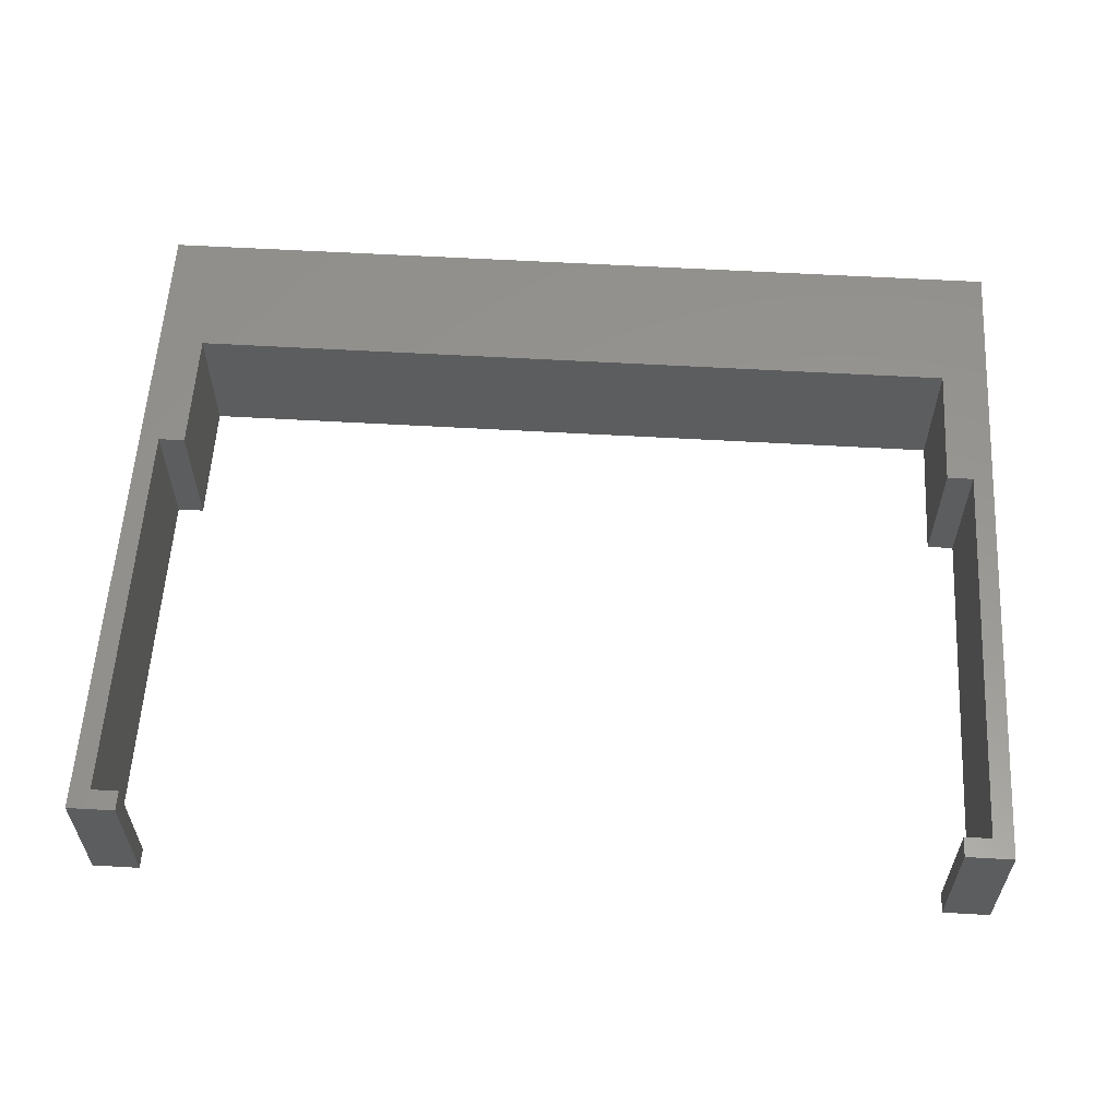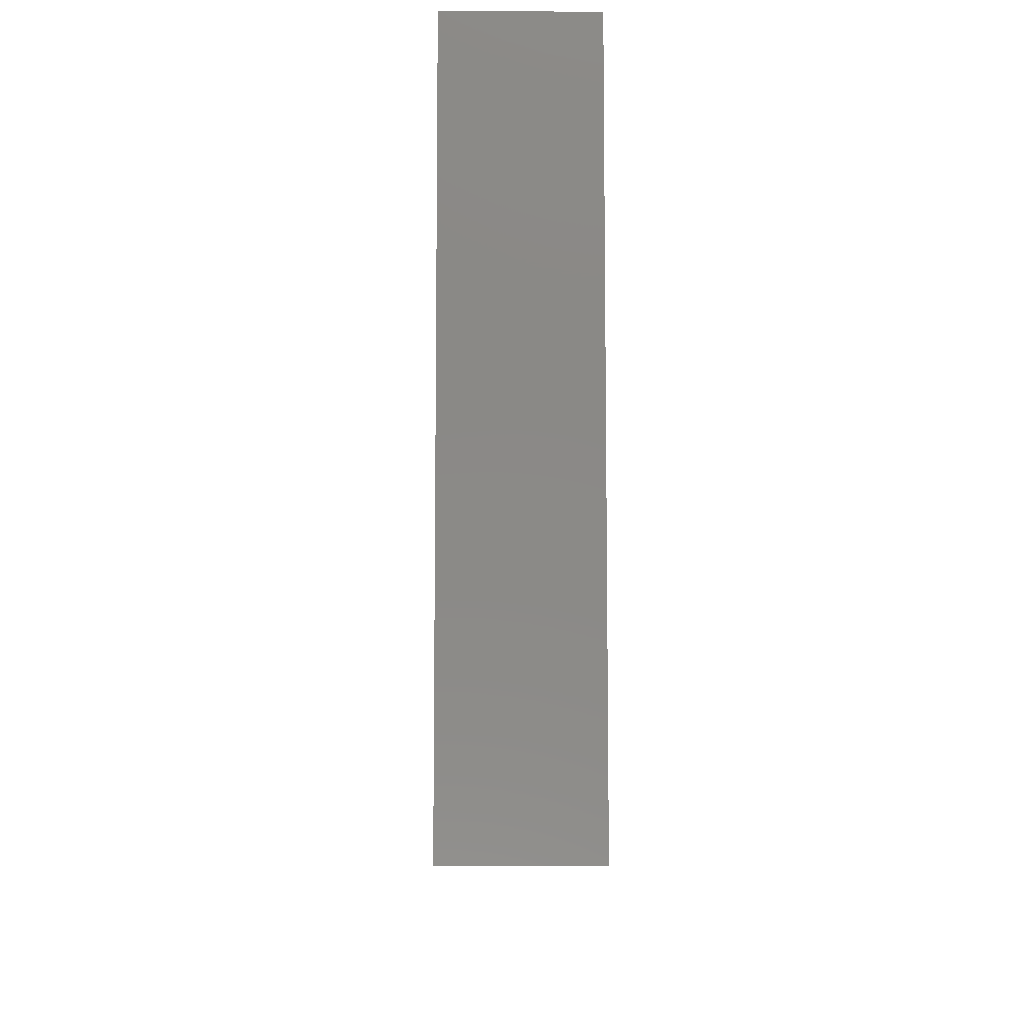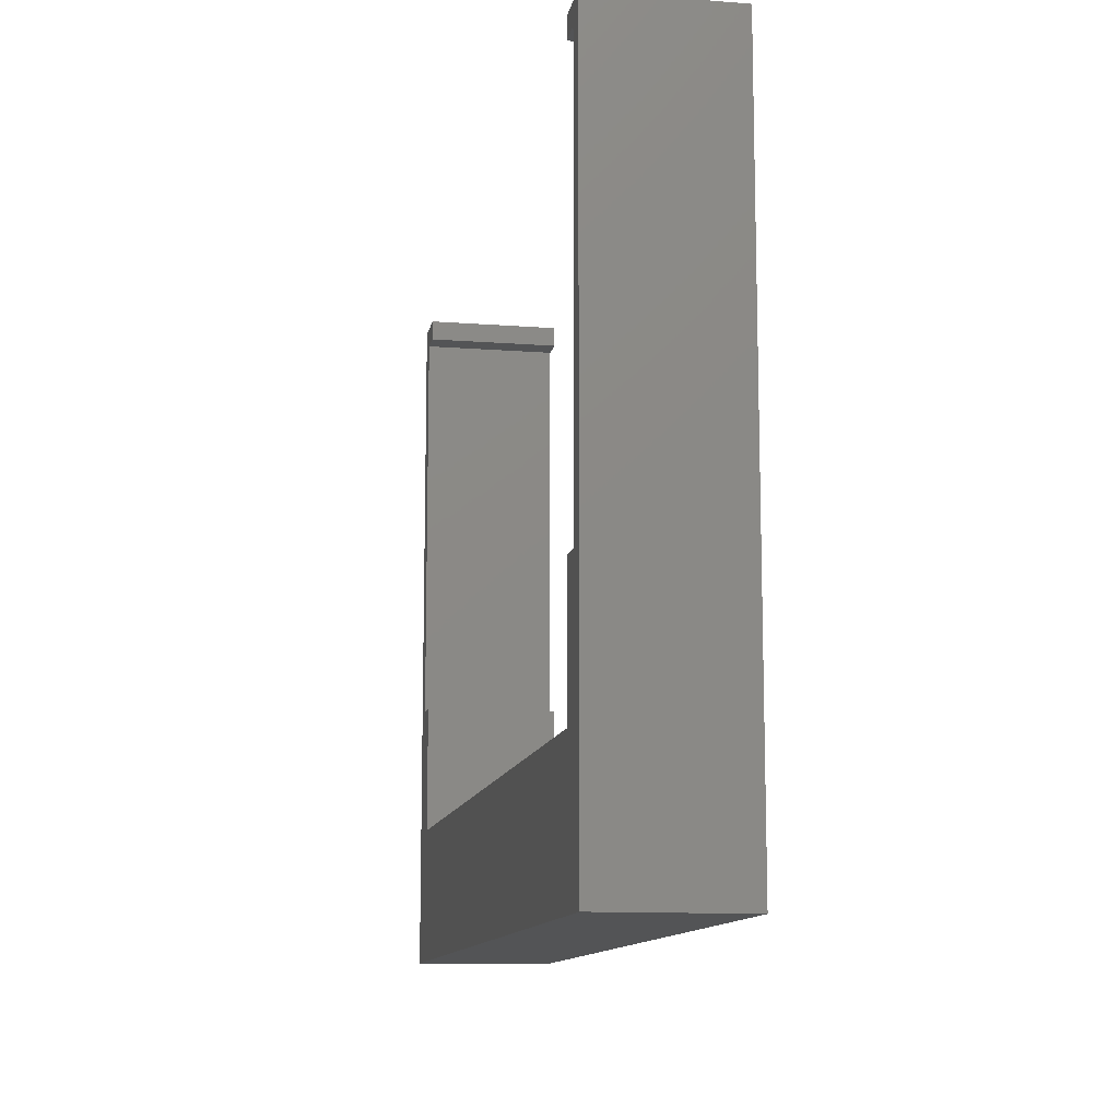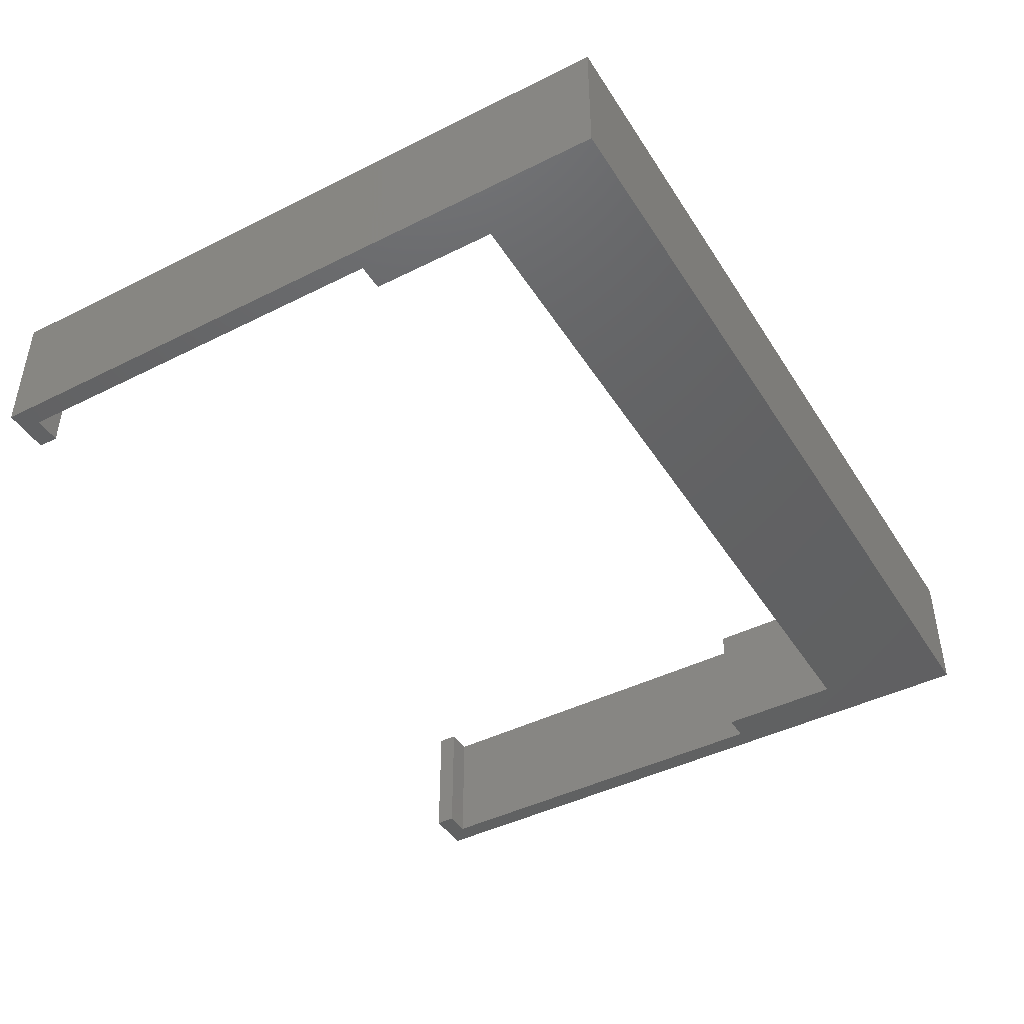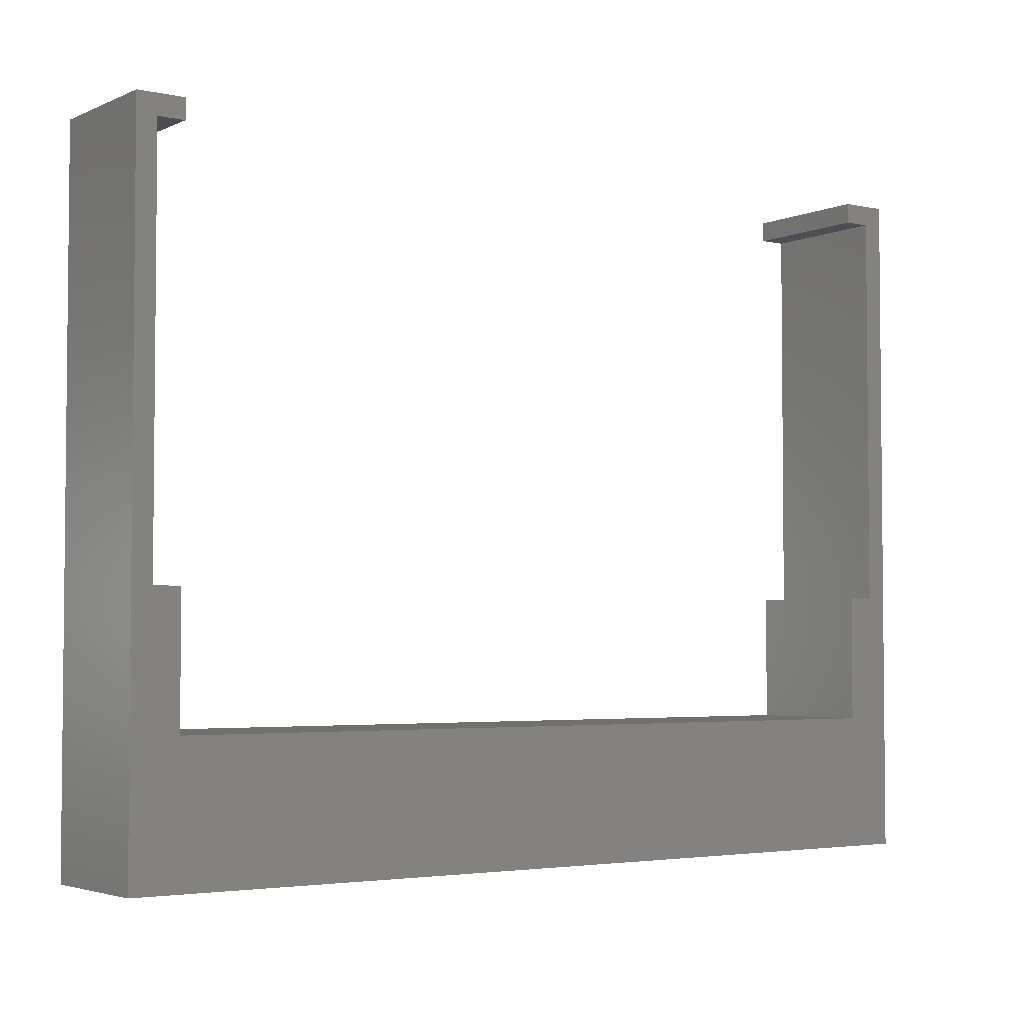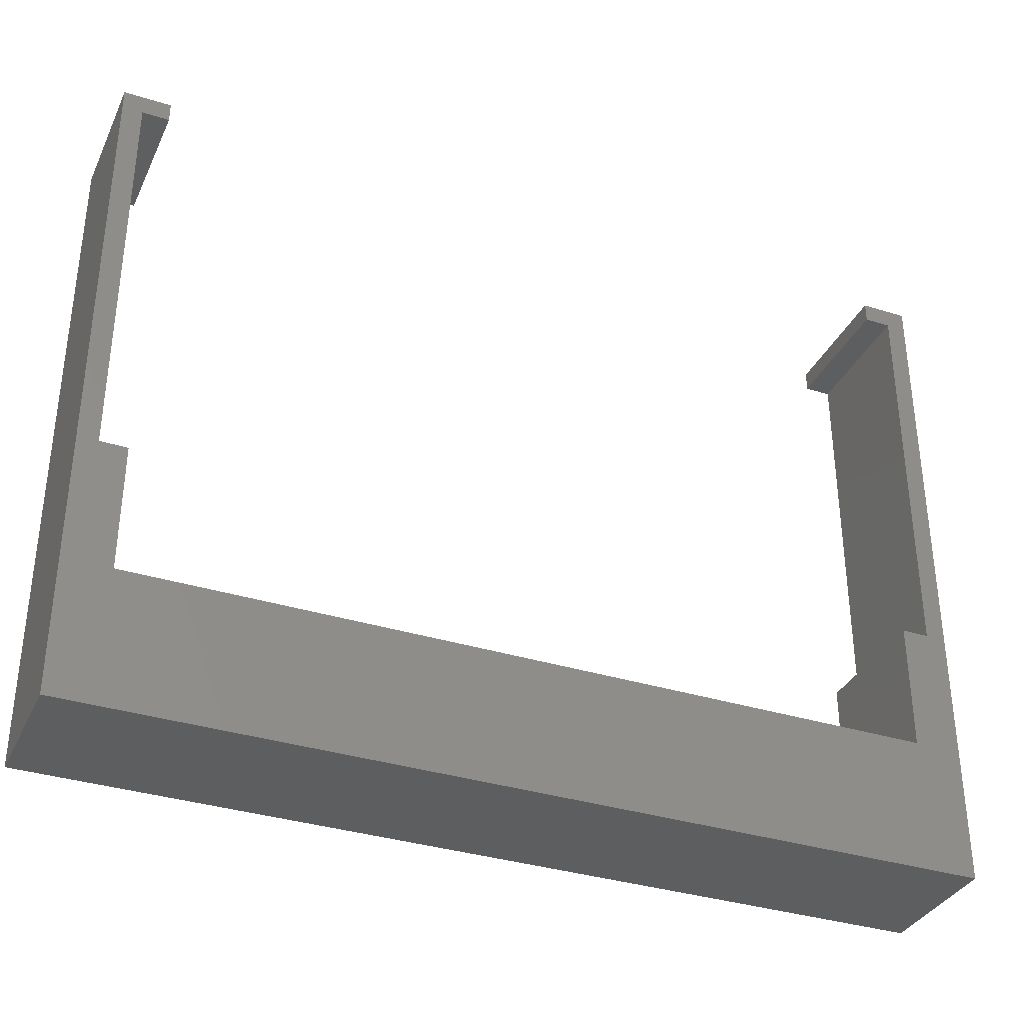
<metadata>
{"format":"stl","ext":"stl","renderer":"f3d","projection":"perspective","resolution":1024,"background":"white","views":[{"elev":58.3,"azim":-176.6,"up":"+Z"},{"elev":-8.8,"azim":89.1,"up":"+Y"},{"elev":-11.8,"azim":79.6,"up":"+Y"},{"elev":-44.2,"azim":-59.7,"up":"+Z"},{"elev":-3.5,"azim":-35.7,"up":"+Y"},{"elev":-34.8,"azim":-22.8,"up":"+Y"}]}
</metadata>
<code>
# stl→obj: 32 verts, 60 faces
v 64.5 19.5 0
v 64.5 49.5 10
v 64.5 49.5 0
v 64.5 19.5 10
v 1.5 19.5 10
v 1.5 49.5 0
v 1.5 49.5 10
v 1.5 19.5 0
v 3.5 49.5 10
v 3.5 49.5 0
v 62.5 49.5 0
v 62.5 49.5 10
v 3.5 19.5 0
v 3.5 19.5 10
v 62.5 19.5 10
v 62.5 19.5 0
v 62.5 51 10
v 62.5 51 0
v 62.5 10 0
v 62.5 10 10
v 3.5 51 0
v 3.5 51 10
v 3.5 10 10
v 3.5 10 0
v 66 0 10
v 66 51 0
v 66 51 10
v 66 0 0
v 0 51 10
v 0 0 10
v 0 51 0
v 0 0 0
f 1 2 3
f 2 1 4
f 5 6 7
f 6 5 8
f 6 9 7
f 9 6 10
f 11 2 12
f 2 11 3
f 13 5 14
f 5 13 8
f 1 15 4
f 15 1 16
f 11 17 18
f 17 11 12
f 19 15 16
f 15 19 20
f 9 21 22
f 21 9 10
f 23 13 14
f 13 23 24
f 19 23 20
f 23 19 24
f 25 26 27
f 26 25 28
f 22 7 9
f 7 29 5
f 29 7 22
f 14 5 23
f 4 27 2
f 17 2 27
f 2 17 12
f 27 4 25
f 20 4 15
f 4 20 25
f 23 25 20
f 23 30 25
f 5 30 23
f 30 5 29
f 28 1 26
f 28 19 1
f 28 24 19
f 24 8 13
f 31 8 32
f 24 32 8
f 32 24 28
f 3 26 1
f 18 3 11
f 3 18 26
f 1 19 16
f 6 21 10
f 6 31 21
f 8 31 6
f 32 29 31
f 29 32 30
f 21 29 22
f 29 21 31
f 26 17 27
f 17 26 18
f 32 25 30
f 25 32 28

</code>
